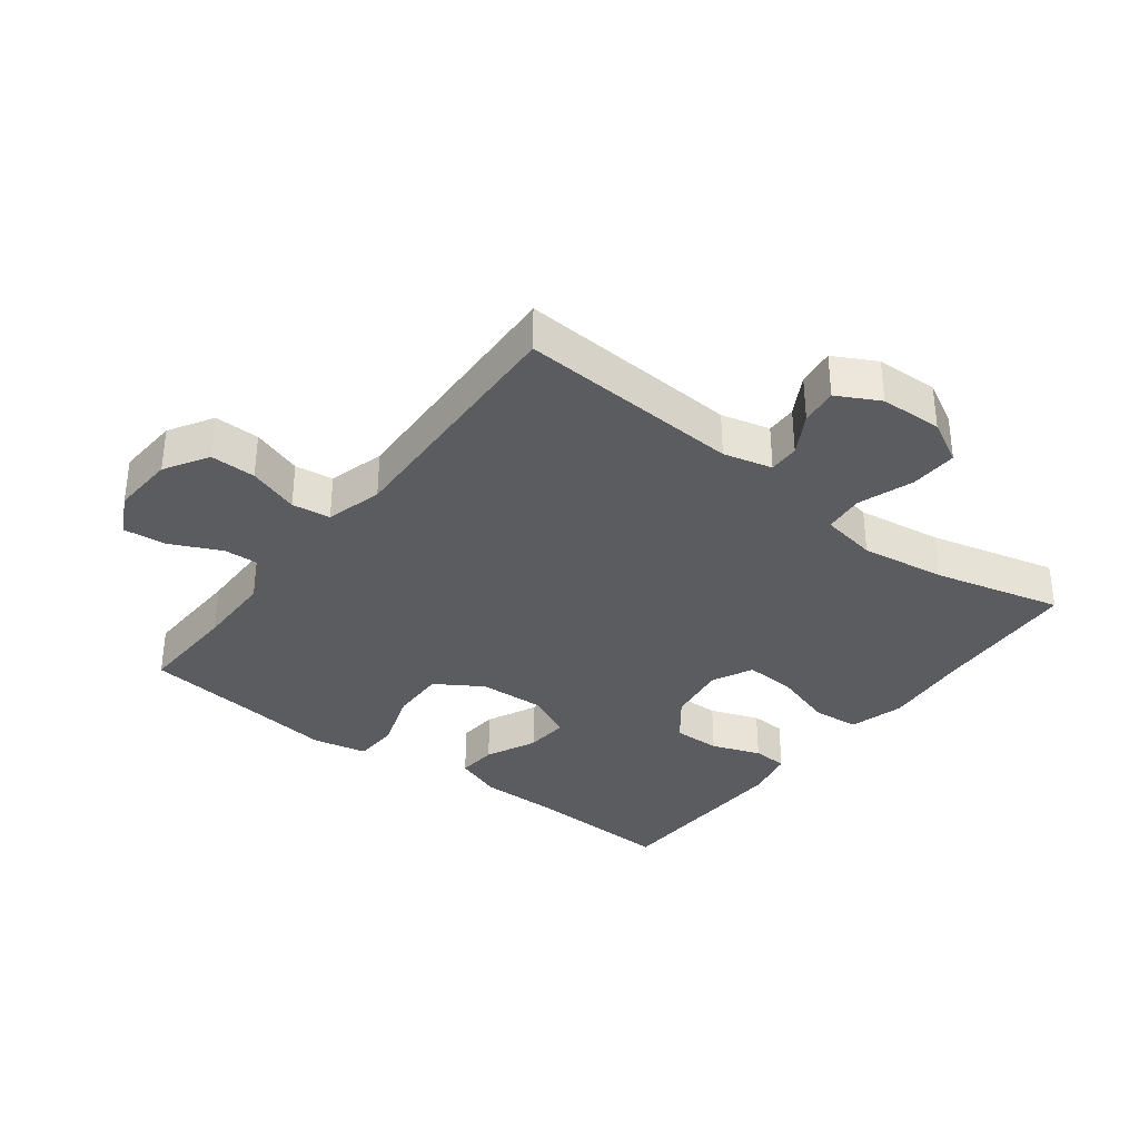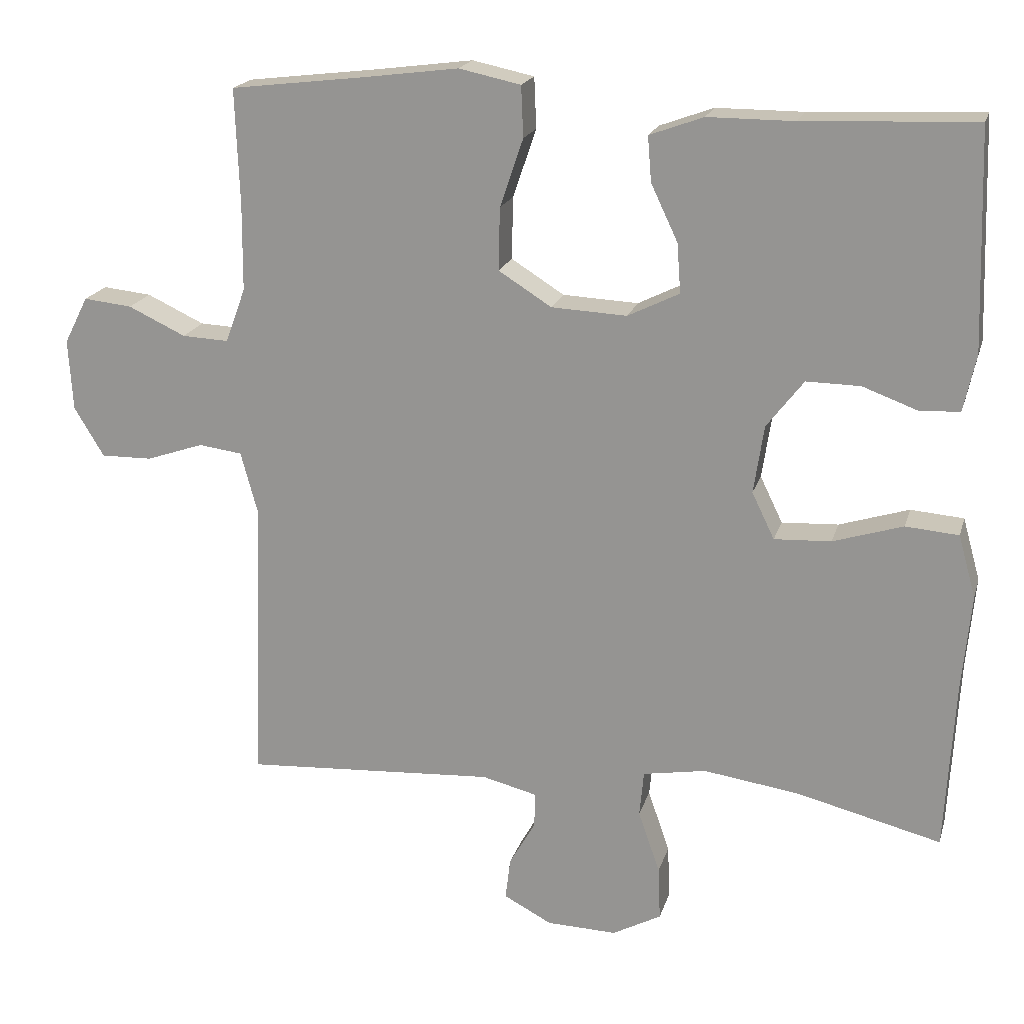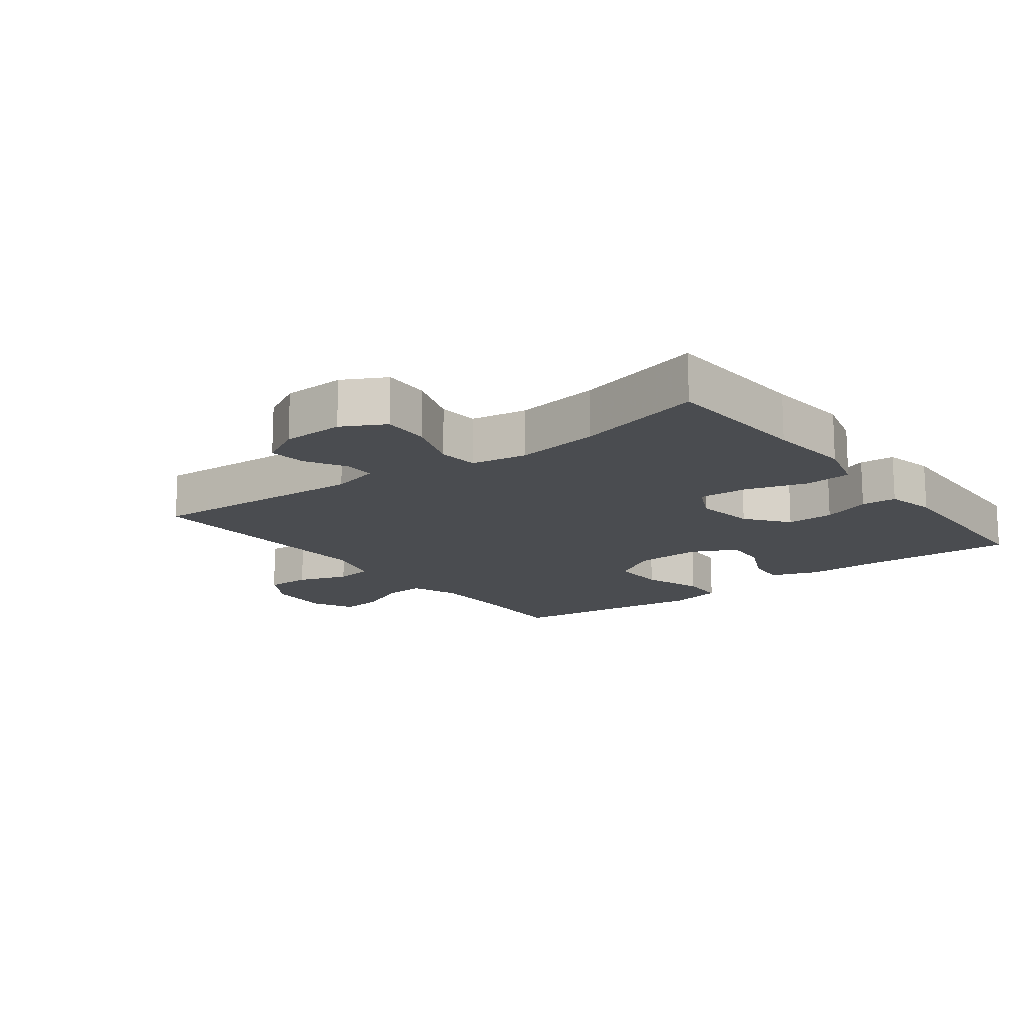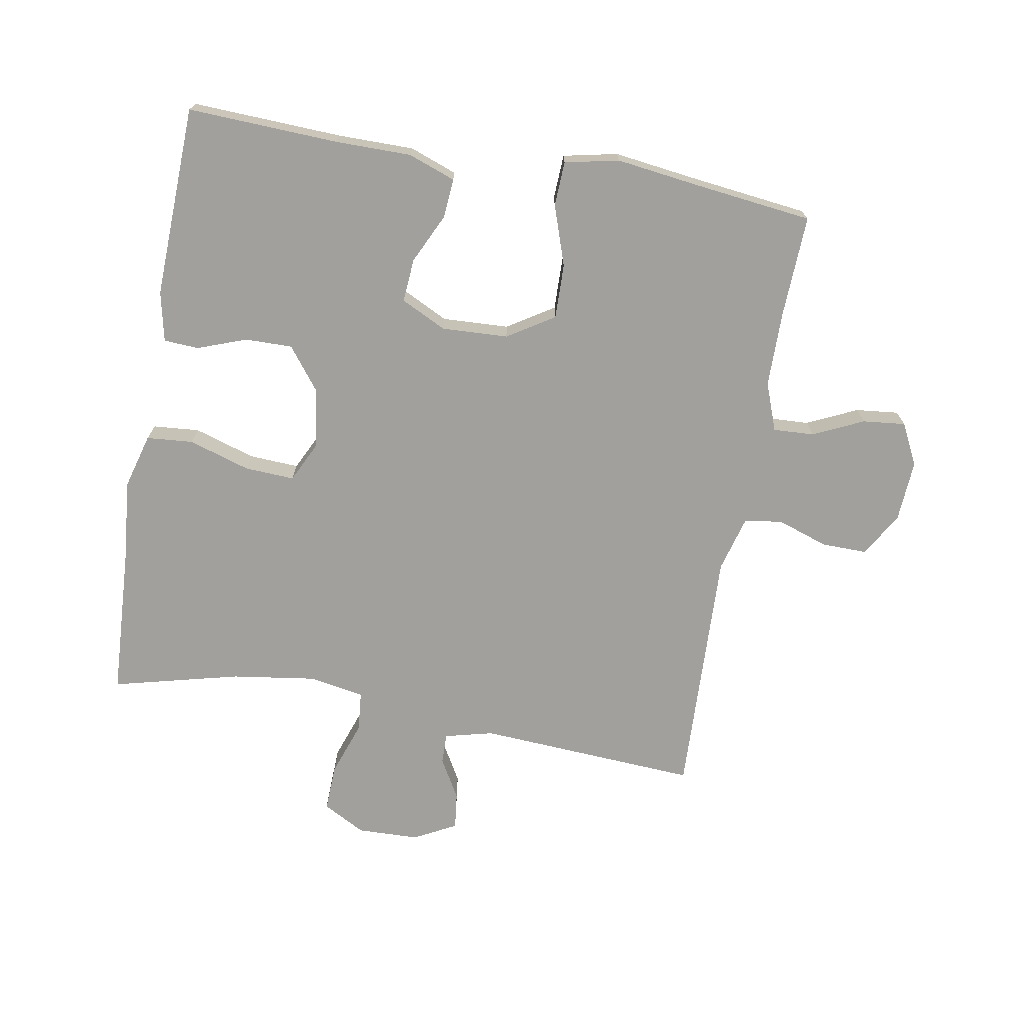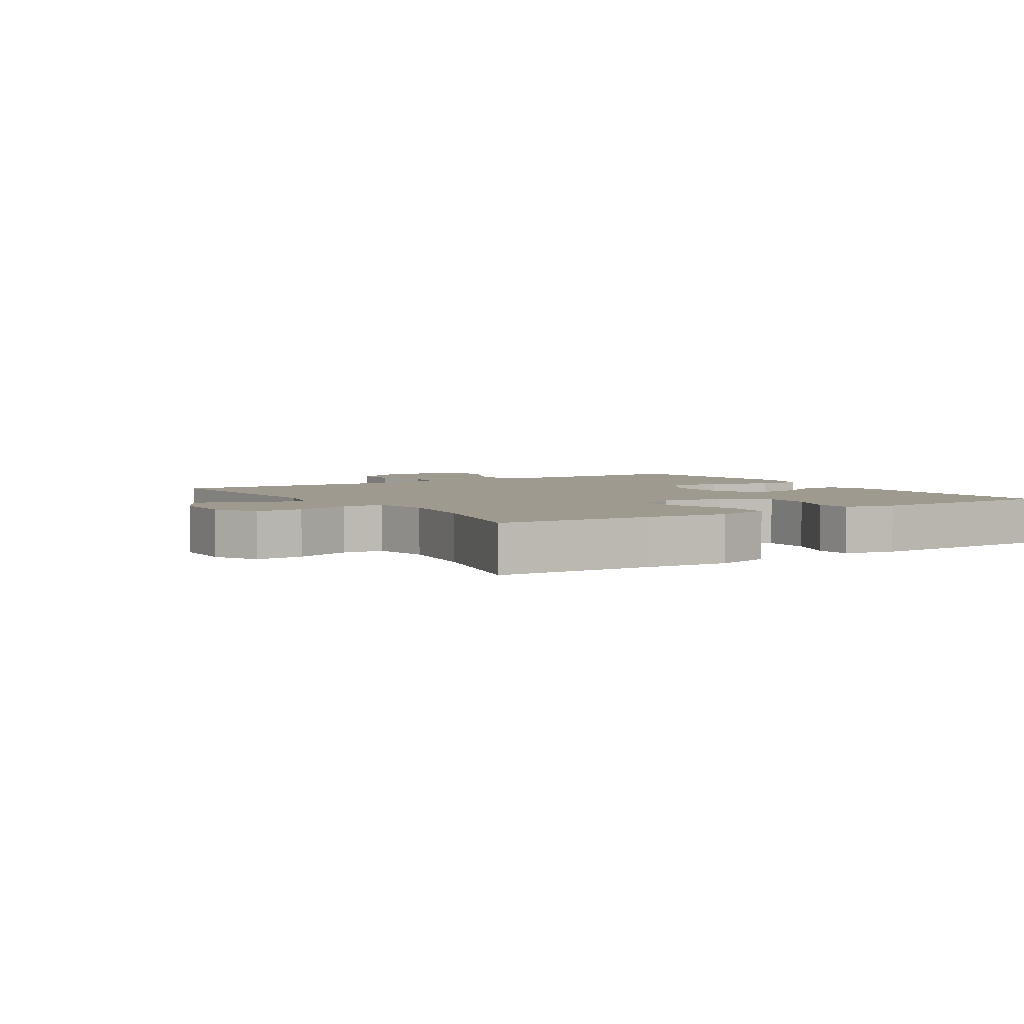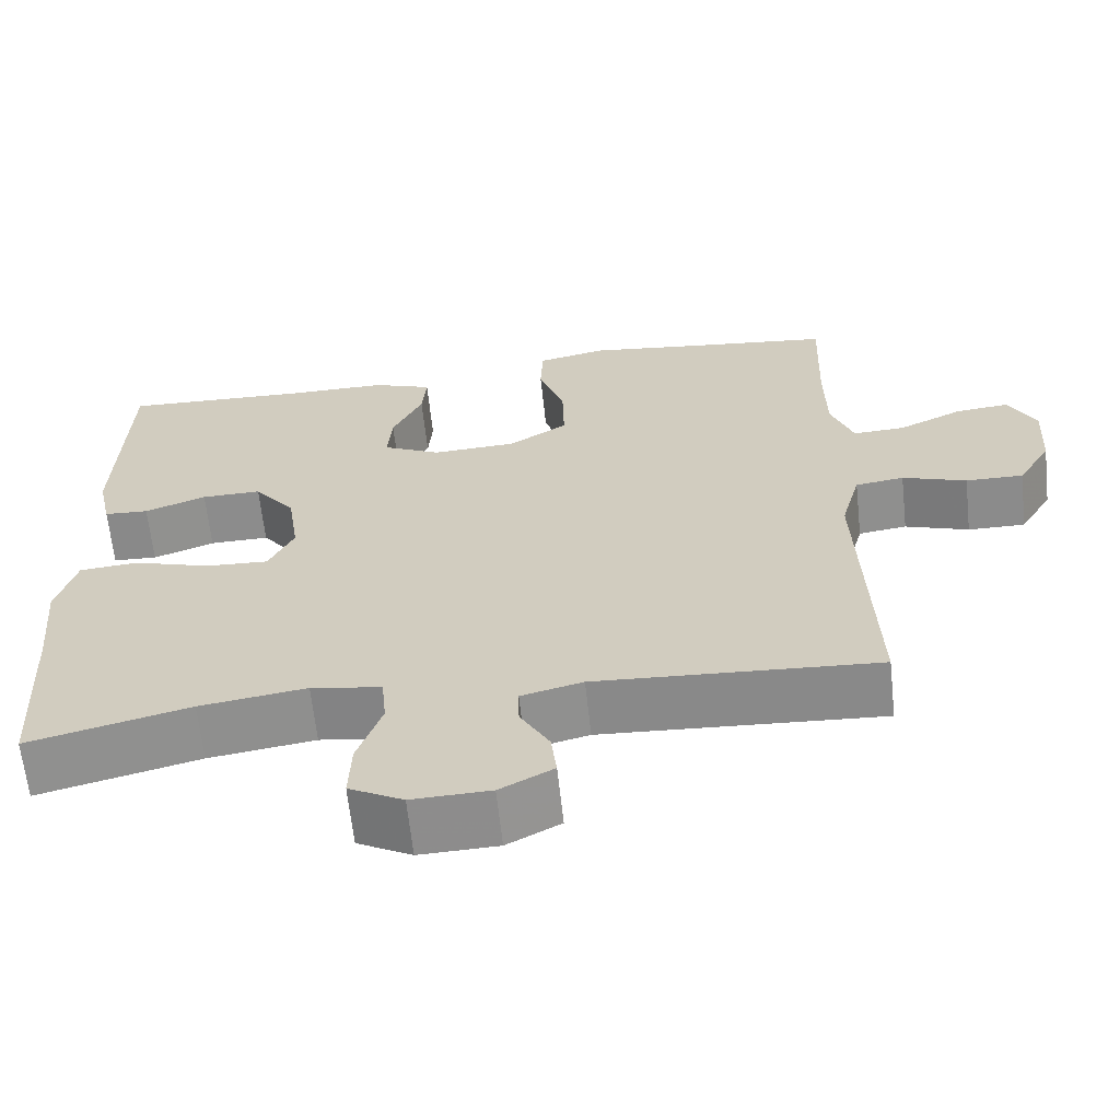
<metadata>
{"format":"obj","ext":"obj","renderer":"f3d","projection":"perspective","resolution":1024,"background":"white","views":[{"elev":-34.7,"azim":142.6,"up":"+Y"},{"elev":19.2,"azim":-165.3,"up":"+Z"},{"elev":-15.1,"azim":-142.7,"up":"+Y"},{"elev":-71.6,"azim":-10.0,"up":"+Y"},{"elev":3.8,"azim":-122.5,"up":"+Y"},{"elev":-64.0,"azim":6.1,"up":"+Z"}]}
</metadata>
<code>
v 0.5 0.07 -0.5
v 0.153 0.07 -0.479
v 0.077 0.07 -0.498
v 0.078 0.07 -0.546
v 0.114 0.07 -0.609
v 0.121 0.07 -0.667
v 0.055 0.07 -0.702
v -0.042 0.07 -0.705
v -0.109 0.07 -0.669
v -0.106 0.07 -0.595
v -0.076 0.07 -0.509
v -0.082 0.07 -0.446
v -0.169 0.07 -0.431
v -0.301 0.07 -0.45
v -0.5 0.07 -0.5
v -0.513 0.07 -0.266
v -0.525 0.07 -0.135
v -0.501 0.07 -0.049
v -0.428 0.07 -0.043
v -0.332 0.07 -0.073
v -0.254 0.07 -0.077
v -0.223 0.07 -0.013
v -0.237 0.07 0.081
v -0.288 0.07 0.147
v -0.362 0.07 0.146
v -0.438 0.07 0.118
v -0.493 0.07 0.121
v -0.51 0.07 0.199
v -0.5 0.07 0.5
v -0.264 0.07 0.49
v -0.145 0.07 0.49
v -0.071 0.07 0.463
v -0.076 0.07 0.401
v -0.113 0.07 0.323
v -0.118 0.07 0.255
v -0.047 0.07 0.22
v 0.057 0.07 0.225
v 0.13 0.07 0.271
v 0.128 0.07 0.357
v 0.096 0.07 0.451
v 0.099 0.07 0.521
v 0.184 0.07 0.539
v 0.315 0.07 0.522
v 0.5 0.07 0.5
v 0.494 0.07 0.341
v 0.495 0.07 0.221
v 0.523 0.07 0.146
v 0.587 0.07 0.149
v 0.666 0.07 0.186
v 0.733 0.07 0.193
v 0.766 0.07 0.128
v 0.76 0.07 0.03
v 0.719 0.07 -0.038
v 0.648 0.07 -0.037
v 0.569 0.07 -0.01
v 0.509 0.07 -0.018
v 0.485 0.07 -0.106
v 0.5 0 -0.5
v 0.153 0 -0.479
v 0.077 0 -0.498
v 0.078 0 -0.546
v 0.114 0 -0.609
v 0.121 0 -0.667
v 0.055 0 -0.702
v -0.042 0 -0.705
v -0.109 0 -0.669
v -0.106 0 -0.595
v -0.076 0 -0.509
v -0.082 0 -0.446
v -0.169 0 -0.431
v -0.301 0 -0.45
v -0.5 0 -0.5
v -0.513 0 -0.266
v -0.525 0 -0.135
v -0.501 0 -0.049
v -0.428 0 -0.043
v -0.332 0 -0.073
v -0.254 0 -0.077
v -0.223 0 -0.013
v -0.237 0 0.081
v -0.288 0 0.147
v -0.362 0 0.146
v -0.438 0 0.118
v -0.493 0 0.121
v -0.51 0 0.199
v -0.5 0 0.5
v -0.264 0 0.49
v -0.145 0 0.49
v -0.071 0 0.463
v -0.076 0 0.401
v -0.113 0 0.323
v -0.118 0 0.255
v -0.047 0 0.22
v 0.057 0 0.225
v 0.13 0 0.271
v 0.128 0 0.357
v 0.096 0 0.451
v 0.099 0 0.521
v 0.184 0 0.539
v 0.315 0 0.522
v 0.5 0 0.5
v 0.494 0 0.341
v 0.495 0 0.221
v 0.523 0 0.146
v 0.587 0 0.149
v 0.666 0 0.186
v 0.733 0 0.193
v 0.766 0 0.128
v 0.76 0 0.03
v 0.719 0 -0.038
v 0.648 0 -0.037
v 0.569 0 -0.01
v 0.509 0 -0.018
v 0.485 0 -0.106
f 53 54 55
f 52 53 55
f 51 52 55
f 50 51 55
f 49 50 55
f 48 49 55
f 47 48 55 56
f 46 47 56 57
f 43 44 45
f 45 46 57
f 43 45 57
f 42 43 57
f 41 42 57
f 40 41 57
f 39 40 57
f 32 33 34
f 31 32 34
f 30 31 34
f 30 34 35
f 29 30 35
f 28 29 35
f 27 28 35
f 26 27 35
f 25 26 35
f 24 25 35 36
f 18 19 20
f 17 18 20
f 16 17 20
f 16 20 21
f 15 16 21
f 14 15 21
f 13 14 21 22
f 9 10 11
f 8 9 11
f 7 8 11
f 6 7 11
f 5 6 11
f 4 5 11
f 3 4 11 12
f 2 3 12
f 57 1 2
f 39 57 2
f 38 39 2
f 23 24 36 37
f 22 23 37
f 22 37 38
f 13 22 38
f 12 13 38
f 2 12 38
f 112 111 110
f 112 110 109
f 112 109 108
f 112 108 107
f 112 107 106
f 112 106 105
f 113 112 105 104
f 114 113 104 103
f 102 101 100
f 114 103 102
f 114 102 100
f 114 100 99
f 114 99 98
f 114 98 97
f 114 97 96
f 91 90 89
f 91 89 88
f 91 88 87
f 92 91 87
f 92 87 86
f 92 86 85
f 92 85 84
f 92 84 83
f 92 83 82
f 93 92 82 81
f 77 76 75
f 77 75 74
f 77 74 73
f 78 77 73
f 78 73 72
f 78 72 71
f 79 78 71 70
f 68 67 66
f 68 66 65
f 68 65 64
f 68 64 63
f 68 63 62
f 68 62 61
f 69 68 61 60
f 69 60 59
f 59 58 114
f 59 114 96
f 59 96 95
f 94 93 81 80
f 94 80 79
f 95 94 79
f 95 79 70
f 95 70 69
f 95 69 59
f 1 58 59 2
f 2 59 60 3
f 3 60 61 4
f 4 61 62 5
f 5 62 63 6
f 6 63 64 7
f 7 64 65 8
f 8 65 66 9
f 9 66 67 10
f 10 67 68 11
f 11 68 69 12
f 12 69 70 13
f 13 70 71 14
f 14 71 72 15
f 15 72 73 16
f 16 73 74 17
f 17 74 75 18
f 18 75 76 19
f 19 76 77 20
f 20 77 78 21
f 21 78 79 22
f 22 79 80 23
f 23 80 81 24
f 24 81 82 25
f 25 82 83 26
f 26 83 84 27
f 27 84 85 28
f 28 85 86 29
f 29 86 87 30
f 30 87 88 31
f 31 88 89 32
f 32 89 90 33
f 33 90 91 34
f 34 91 92 35
f 35 92 93 36
f 36 93 94 37
f 37 94 95 38
f 38 95 96 39
f 39 96 97 40
f 40 97 98 41
f 41 98 99 42
f 42 99 100 43
f 43 100 101 44
f 44 101 102 45
f 45 102 103 46
f 46 103 104 47
f 47 104 105 48
f 48 105 106 49
f 49 106 107 50
f 50 107 108 51
f 51 108 109 52
f 52 109 110 53
f 53 110 111 54
f 54 111 112 55
f 55 112 113 56
f 56 113 114 57
f 57 114 58 1

</code>
